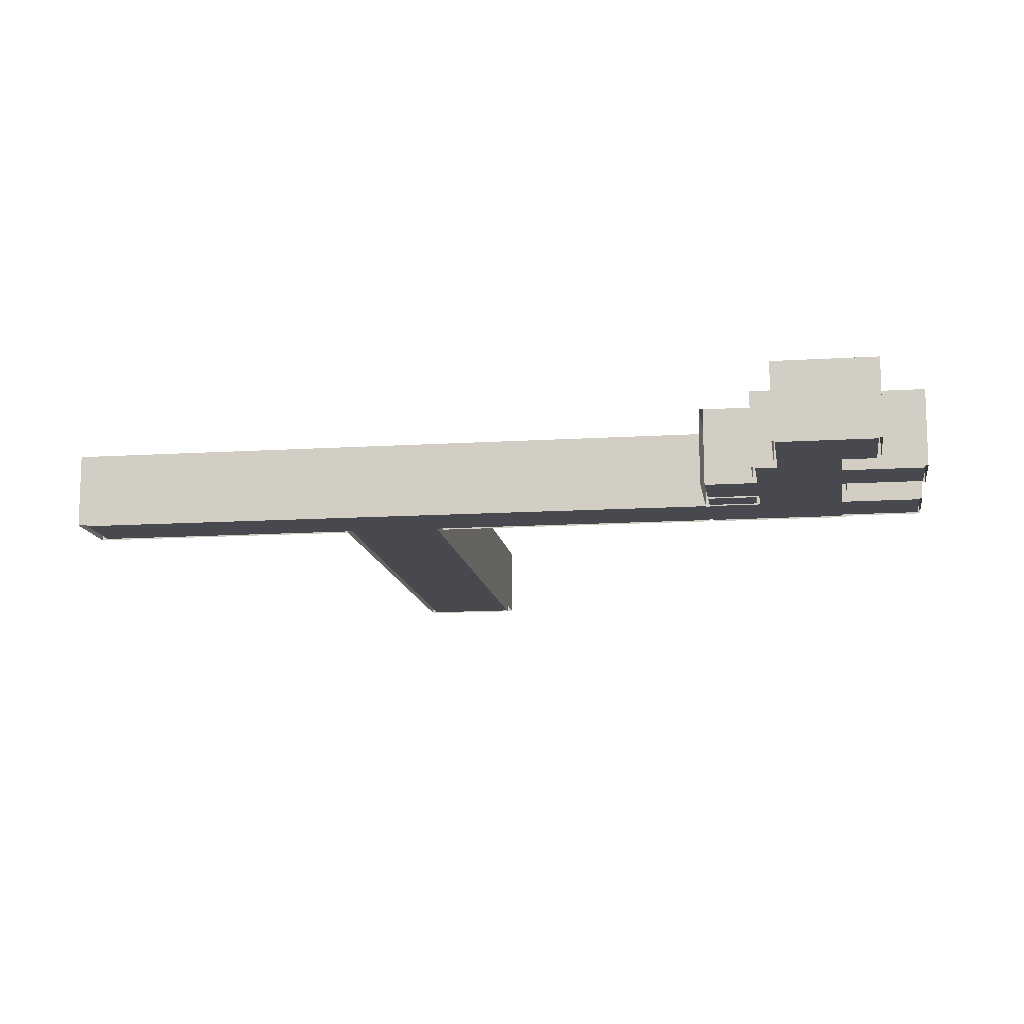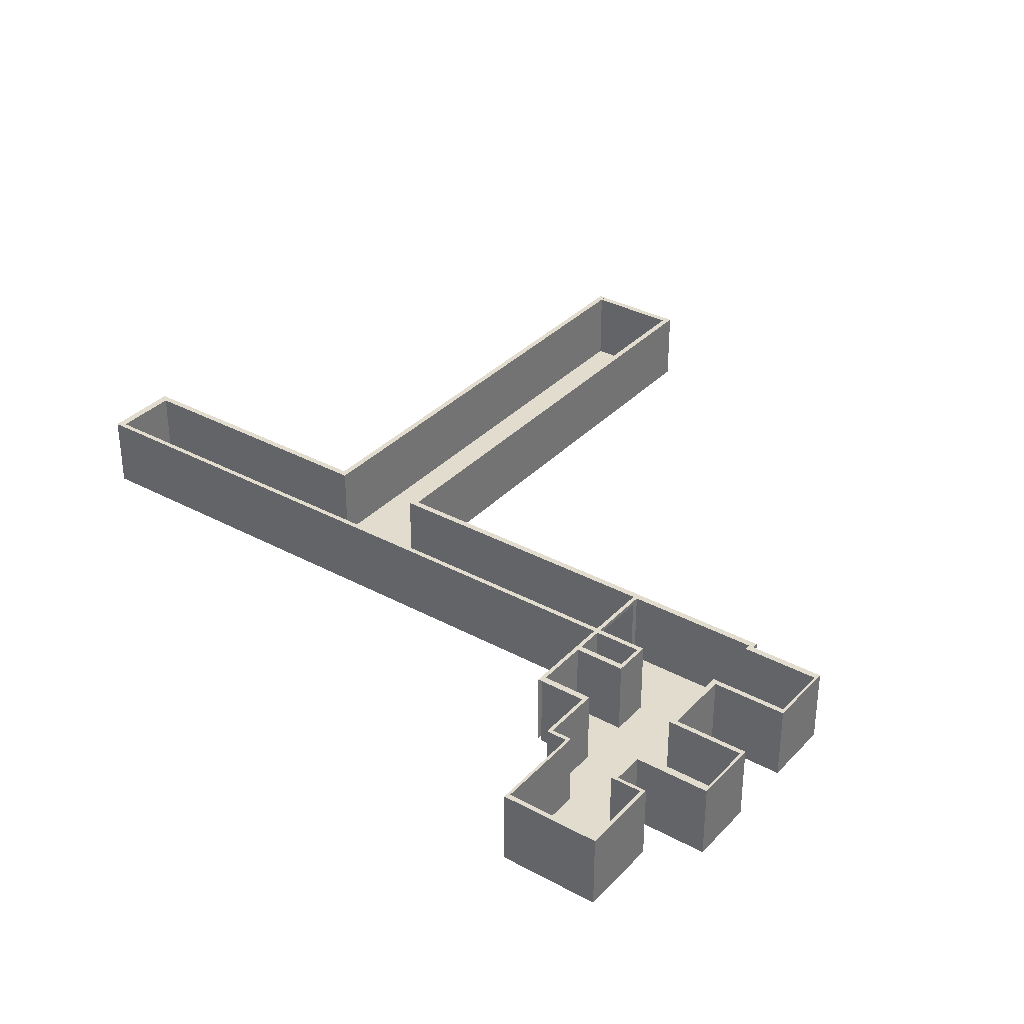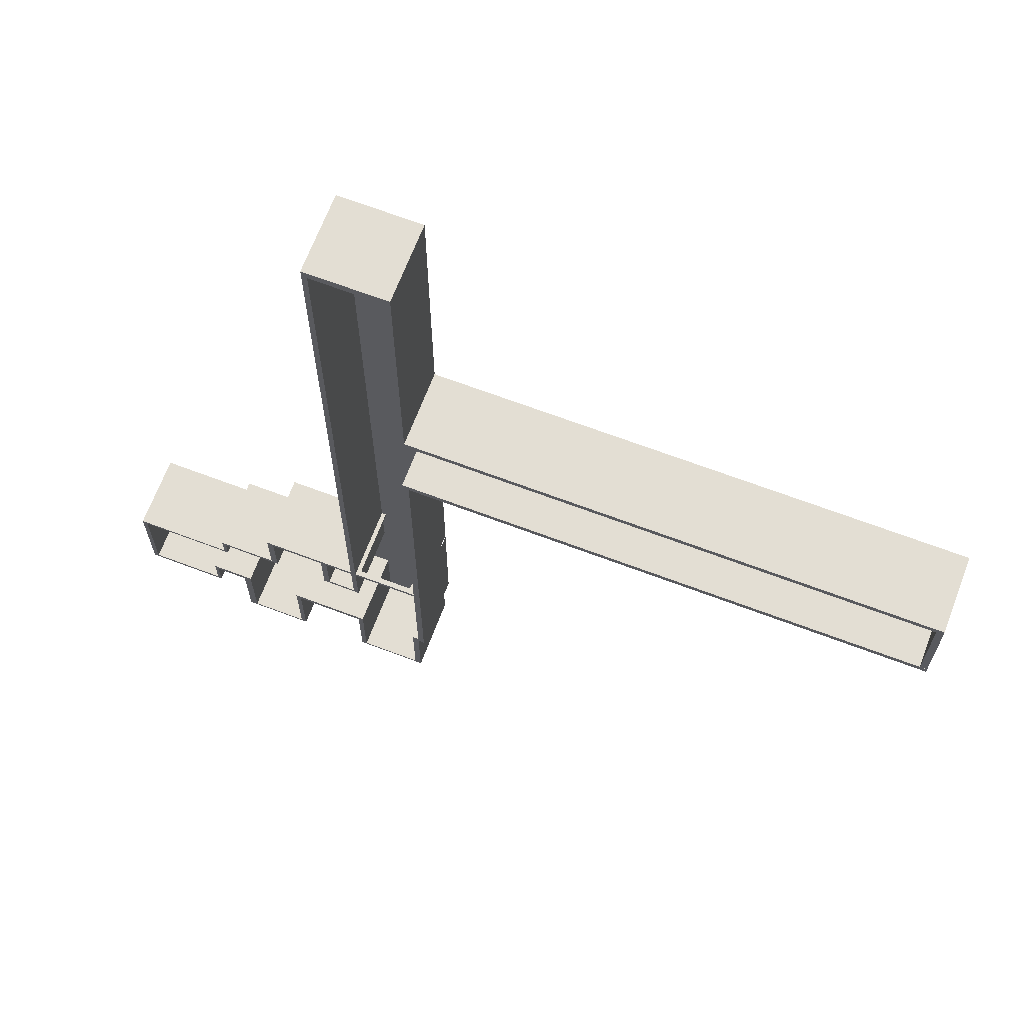
<metadata>
{"format":"obj","ext":"obj","renderer":"f3d","projection":"perspective","resolution":1024,"background":"white","views":[{"elev":-12.7,"azim":98.4,"up":"+Y"},{"elev":34.1,"azim":126.2,"up":"+Y"},{"elev":67.3,"azim":-159.2,"up":"+Z"}]}
</metadata>
<code>
g default
v 689.5 -0 -478.5
v 650.4 -0 -478.5
v 1091 -0 -478.5
v 1123 -0 -478.5
v 650.4 -0 -814.9
v 689.5 -0 -814.9
v 1091 -0 -814.9
v 1123 -0 -814.9
v 650.4 -0 -792.5
v 689.5 -0 -792.5
v 1091 -0 -792.5
v 1123 -0 -792.5
v 1331 -0 -478.5
v 1331 -0 -792.5
v 1331 -0 -814.9
v 1294 -0 -478.5
v 1294 -0 -792.5
v 1294 -0 -814.9
v 1664 -0 -478.5
v 1664 -0 -792.5
v 1664 -0 -814.9
v 1704 -0 -478.5
v 1704 -0 -792.5
v 1704 -0 -814.9
v 2033 -0 -792.5
v 2033 -0 -814.9
v 2058 -0 -792.5
v 2058 -0 -814.9
v 650.4 0 -924.5
v 689.5 0 -924.5
v 1091 0 -924.5
v 1123 0 -924.5
v 1294 0 -924.5
v 1331 0 -924.5
v 1664 0 -924.5
v 1704 0 -924.5
v 2033 0 -924.5
v 2058 0 -924.5
v 650.4 0 -942
v 689.5 0 -942
v 1091 0 -942
v 1123 0 -942
v 1294 0 -942
v 1331 0 -942
v 1664 0 -942
v 1704 0 -942
v 2033 0 -942
v 2058 0 -942
v 2618 0 -924.5
v 2618 0 -942
v 2648 0 -924.5
v 2648 0 -942
v 689.5 0 -1505
v 1091 0 -1505
v 1123 0 -1505
v 1664 0 -1505
v 1704 0 -1505
v 2618 0 -1505
v 2648 0 -1505
v 689.5 0 -1527
v 1091 0 -1527
v 1123 0 -1527
v 1664 0 -1527
v 1704 0 -1527
v 2618 0 -1527
v 2648 0 -1527
v 2171 0 -924.5
v 2171 0 -942
v 2171 0 -1505
v 2171 0 -1527
v 2150 0 -924.5
v 2150 0 -942
v 2150 0 -1505
v 2150 0 -1527
v 650.4 0 -1311
v 689.5 0 -1311
v 1091 0 -1311
v 1123 0 -1311
v 1294 0 -1311
v 1331 0 -1311
v 1664 0 -1311
v 1704 0 -1311
v 2033 0 -1311
v 2058 0 -1311
v 2150 0 -1311
v 2171 0 -1311
v 2618 0 -1311
v 2648 0 -1311
v 650.4 0 -1343
v 689.5 0 -1343
v 1091 0 -1343
v 1123 0 -1343
v 1294 0 -1343
v 1331 0 -1343
v 1664 0 -1343
v 1704 0 -1343
v 2033 0 -1343
v 2058 0 -1343
v 2150 0 -1343
v 2171 0 -1343
v 2618 0 -1343
v 2648 0 -1343
v 1574 -0 -478.5
v 1574 -0 -792.5
v 1574 -0 -814.9
v 1574 0 -924.5
v 1574 0 -942
v 1574 0 -1311
v 1574 0 -1343
v 1574 0 -1505
v 1574 0 -1527
v 1544 -0 -478.5
v 1544 -0 -792.5
v 1544 -0 -814.9
v 1544 0 -924.5
v 1544 0 -942
v 1544 0 -1311
v 1544 0 -1343
v 1544 0 -1505
v 1544 0 -1527
v 1910 -0 -792.5
v 1910 -0 -814.9
v 1910 0 -924.5
v 1910 0 -942
v 1910 0 -1311
v 1910 0 -1343
v 1910 0 -1505
v 1910 0 -1527
v 1956 -0 -792.5
v 1956 -0 -814.9
v 1956 0 -924.5
v 1956 0 -942
v 1956 0 -1311
v 1956 0 -1343
v 1956 0 -1505
v 1956 0 -1527
v 728.1 -0 -478.5
v 728.1 -0 -792.5
v 728.1 -0 -814.9
v 728.1 0 -924.5
v 728.1 0 -942
v 728.1 0 -1311
v 728.1 0 -1343
v 728.1 0 -1505
v 728.1 0 -1527
v 650.4 -0 -503.6
v 689.5 -0 -503.6
v 728.1 -0 -503.6
v 1091 -0 -503.6
v 1123 -0 -503.6
v 1294 -0 -503.6
v 1331 -0 -503.6
v 1544 -0 -503.6
v 1574 -0 -503.6
v 1664 -0 -503.6
v 1704 -0 -503.6
v 689.5 0 -1784
v 728.1 0 -1784
v 1091 0 -1784
v 1123 0 -1784
v 1544 0 -1784
v 1574 0 -1784
v 1664 0 -1784
v 1704 0 -1784
v 1910 0 -1784
v 1956 0 -1784
v 689.5 0 -1799
v 728.1 0 -1799
v 1091 0 -1799
v 1123 0 -1799
v 1544 0 -1799
v 1574 0 -1799
v 1664 0 -1799
v 1704 0 -1799
v 1910 0 -1799
v 1956 0 -1799
v 650.4 454.3 -814.9
v 689.5 454.3 -814.9
v 650.4 454.3 -792.5
v 689.5 454.3 -792.5
v 1091 454.3 -814.9
v 1123 454.3 -814.9
v 1091 454.3 -792.5
v 1123 454.3 -792.5
v 1294 454.3 -792.5
v 1294 454.3 -814.9
v 650.4 454.3 -503.6
v 689.5 454.3 -503.6
v 1091 454.3 -503.6
v 1123 454.3 -503.6
v 1294 454.3 -503.6
v 1331 454.3 -503.6
v 1331 454.3 -792.5
v 1331 454.3 -814.9
v 1664 454.3 -503.6
v 1704 454.3 -503.6
v 1704 454.3 -792.5
v 1664 454.3 -792.5
v 1704 454.3 -814.9
v 1664 454.3 -814.9
v 1910 454.3 -792.5
v 1910 454.3 -814.9
v 2058 454.3 -792.5
v 2058 454.3 -814.9
v 2033 454.3 -814.9
v 2033 454.3 -792.5
v 650.4 454.3 -924.5
v 689.5 454.3 -924.5
v 2033 454.3 -924.5
v 2058 454.3 -924.5
v 650.4 454.3 -942
v 689.5 454.3 -942
v 2033 454.3 -942
v 2058 454.3 -942
v 2150 454.3 -924.5
v 2150 454.3 -942
v 2648 454.3 -924.5
v 2648 454.3 -942
v 2618 454.3 -942
v 2618 454.3 -924.5
v 728.1 454.3 -1343
v 728.1 454.3 -1505
v 689.5 454.3 -1505
v 689.5 454.3 -1343
v 1091 454.3 -1505
v 1123 454.3 -1505
v 1091 454.3 -1343
v 1123 454.3 -1343
v 2618 454.3 -1505
v 2648 454.3 -1505
v 2618 454.3 -1343
v 2648 454.3 -1343
v 728.1 454.3 -1527
v 689.5 454.3 -1527
v 1091 454.3 -1527
v 1123 454.3 -1527
v 2618 454.3 -1527
v 2648 454.3 -1527
v 2171 454.3 -942
v 2171 454.3 -924.5
v 2171 454.3 -1527
v 2171 454.3 -1505
v 2150 454.3 -1343
v 2171 454.3 -1343
v 2150 454.3 -1505
v 2150 454.3 -1527
v 650.4 454.3 -1311
v 689.5 454.3 -1311
v 2618 454.3 -1311
v 2648 454.3 -1311
v 650.4 454.3 -1343
v 728.1 454.3 -1311
v 1091 454.3 -1311
v 1123 454.3 -1311
v 1294 454.3 -1343
v 1294 454.3 -1311
v 1331 454.3 -1343
v 1331 454.3 -1311
v 1544 454.3 -1311
v 1544 454.3 -1343
v 2033 454.3 -1343
v 2058 454.3 -1343
v 2033 454.3 -1311
v 2058 454.3 -1311
v 2150 454.3 -1311
v 2171 454.3 -1311
v 1574 454.3 -1311
v 1574 454.3 -1343
v 1574 454.3 -1505
v 1544 454.3 -1505
v 1574 454.3 -1527
v 1544 454.3 -1527
v 1956 454.3 -792.5
v 1956 454.3 -814.9
v 1956 454.3 -1311
v 1956 454.3 -1343
v 1910 454.3 -1343
v 1910 454.3 -1311
v 1956 454.3 -1505
v 1910 454.3 -1505
v 1956 454.3 -1527
v 1910 454.3 -1527
v 650.4 454.3 -478.5
v 689.5 454.3 -478.5
v 728.1 454.3 -478.5
v 728.1 454.3 -503.6
v 1091 454.3 -478.5
v 1123 454.3 -478.5
v 1294 454.3 -478.5
v 1331 454.3 -478.5
v 1544 454.3 -478.5
v 1544 454.3 -503.6
v 1574 454.3 -478.5
v 1574 454.3 -503.6
v 1664 454.3 -478.5
v 1704 454.3 -478.5
v 689.5 454.3 -1784
v 728.1 454.3 -1784
v 1091 454.3 -1784
v 1123 454.3 -1784
v 1544 454.3 -1784
v 1574 454.3 -1784
v 1910 454.3 -1784
v 1956 454.3 -1784
v 689.5 454.3 -1799
v 728.1 454.3 -1799
v 1091 454.3 -1799
v 1123 454.3 -1799
v 1544 454.3 -1799
v 1574 454.3 -1799
v 1664 454.3 -1799
v 1664 454.3 -1784
v 1704 454.3 -1799
v 1704 454.3 -1784
v 1910 454.3 -1799
v 1956 454.3 -1799
v 689.5 -0 3569
v 728.1 -0 3569
v 650.4 -0 3569
v 1091 -0 3569
v 1123 -0 3569
v 1123 -0 1256
v 1091 -0 1256
v 728.1 -0 1256
v 689.5 -0 1256
v 650.4 -0 1256
v 1123 -0 1894
v 1091 -0 1894
v 728.1 -0 1894
v 689.5 -0 1894
v 650.4 -0 1894
v -2439 -0 1256
v -2439 -0 1894
v 1123 -0 1856
v 1091 -0 1856
v 728.1 -0 1856
v 689.5 -0 1856
v 650.4 -0 1856
v -2439 -0 1856
v 1123 -0 1295
v 1091 -0 1295
v 728.1 -0 1295
v 689.5 -0 1295
v 650.4 -0 1295
v -2439 -0 1295
v 1123 -0 3521
v 1091 -0 3521
v 728.1 -0 3521
v 689.5 -0 3521
v 650.4 -0 3521
v 728.1 455.5 3521
v 689.5 455.5 3521
v 689.5 455.5 3569
v 728.1 455.5 3569
v 650.4 455.5 3521
v 650.4 455.5 3569
v 1123 455.5 3521
v 1091 455.5 3521
v 1091 455.5 3569
v 1123 455.5 3569
v 1091 455.5 -478.5
v 1123 455.5 -478.5
v 1091 455.5 1256
v 1123 455.5 1256
v 1123 455.5 1856
v 1091 455.5 1856
v 1091 455.5 1894
v 1123 455.5 1894
v 689.5 455.5 1856
v 650.4 455.5 1856
v 650.4 455.5 1894
v 689.5 455.5 1894
v -2439 455.5 1856
v -2439 455.5 1894
v 1123 455.5 1295
v 1091 455.5 1295
v 650.4 455.5 -478.5
v 689.5 455.5 -478.5
v 650.4 455.5 1256
v 689.5 455.5 1256
v 650.4 455.5 1295
v 689.5 455.5 1295
v -2439 455.5 1295
v -2439 455.5 1256
v 1064 0 -1799
v 1064 454.3 -1799
v 1064 454.3 -1784
v 1064 0 -1784
v 1064 0 -1527
v 1064 0 -1505
v 1064 0 -1343
v 1064 0 -1311
v 1064 0 -942
v 1064 0 -924.5
v 1064 -0 -814.9
v 1064 -0 -792.5
v 1064 -0 -503.6
v 1064 454.3 -503.6
v 1064 454.3 -478.5
v 1064 -0 -478.5
v 1064 -0 1256
v 1064 -0 1295
v 1064 -0 1856
v 1064 -0 1894
v 1064 -0 3521
v 1064 455.5 3521
v 1064 455.5 3569
v 1064 -0 3569
v 650.4 422 -478.5
v 689.5 422 -478.5
v 728.1 422 -478.5
v 1064 422 -478.5
v 1091 422 -478.5
v 1123 422 -478.5
v 1294 422 -478.5
v 1331 422 -478.5
v 1544 422 -478.5
v 1574 422 -478.5
v 1664 422 -478.5
v 1704 422 -478.5
v 689.5 428.5 -814.9
v 689.5 428.5 -924.5
v 689.5 428.5 -942
v 689.5 428.5 -1311
v 728.1 428.5 -1311
v 728.1 428.5 -1343
v 728.1 428.5 -1505
v 728.1 428.5 -1527
v 728.1 428.5 -1784
v 1064 428.5 -1784
v 1091 428.5 -1784
v 1091 428.5 -1527
v 1091 428.5 -1505
v 1091 428.5 -1343
v 1091 428.5 -1311
v 1123 428.5 -1311
v 1294 428.5 -1311
v 1331 428.5 -1311
v 1544 428.5 -1311
v 1574 428.5 -1311
v 1574 428.5 -1343
v 1574 428.5 -1505
v 1574 428.5 -1527
v 1574 428.5 -1784
v 1664 428.5 -1784
v 1704 428.5 -1784
v 1910 428.5 -1784
v 1910 428.5 -1527
v 1910 428.5 -1505
v 1910 428.5 -1343
v 1910 428.5 -1311
v 1956 428.5 -1311
v 2033 428.5 -1311
v 2058 428.5 -1311
v 2150 428.5 -1311
v 2171 428.5 -1311
v 2171 428.5 -1343
v 2171 428.5 -1505
v 2618 428.5 -1505
v 2618 428.5 -1343
v 2618 428.5 -1311
v 2618 428.5 -942
v 2171 428.5 -942
v 2150 428.5 -942
v 2058 428.5 -942
v 2033 428.5 -942
v 2033 428.5 -924.5
v 2033 428.5 -814.9
v 1956 428.5 -814.9
v 1910 428.5 -814.9
v 1704 428.5 -814.9
v 1664 428.5 -814.9
v 1664 428.5 -792.5
v 1664 428.5 -503.6
v 1574 428.5 -503.6
v 1544 428.5 -503.6
v 1331 428.5 -503.6
v 1331 428.5 -792.5
v 1331 428.5 -814.9
v 1294 428.5 -814.9
v 1123 428.5 -814.9
v 1091 428.5 -814.9
v 1091 428.5 -792.5
v 1091 428.5 -503.6
v 1064 428.5 -503.6
v 728.1 428.5 -503.6
v 689.5 428.5 -503.6
v 689.5 428.5 -792.5
v -2398 -0 1256
v -2398 455.5 1256
v -2398 455.5 1295
v -2398 -0 1295
v -2398 -0 1856
v -2398 455.5 1856
v -2398 455.5 1894
v -2398 -0 1894
v -2398 454.1 1856
v -2439 454.1 1856
v -2398 454.1 1295
v -2439 454.1 1295
g pPlane1
f 178 177 179 180
f 138 139 6 10
f 182 181 183 184
f 185 186 182 184
f 180 179 187 188
f 147 148 138 10
f 184 183 189 190
f 150 151 17 12
f 152 153 113 14
f 113 114 15 14
f 191 192 193 185
f 193 194 186 185
f 195 196 197 198
f 197 199 200 198
f 201 202 199 197
f 203 204 205 206
f 208 207 177 178
f 139 140 30 6
f 32 31 7 8
f 33 32 8 18
f 34 33 18 15
f 114 115 34 15
f 36 35 21 24
f 122 123 36 24
f 210 209 205 204
f 212 211 207 208
f 140 141 40 30
f 42 41 31 32
f 43 42 32 33
f 44 43 33 34
f 115 116 44 34
f 46 45 35 36
f 123 124 46 36
f 214 213 209 210
f 215 216 214 210
f 217 218 219 220
f 221 222 223 224
f 226 225 227 228
f 57 56 95 96
f 126 127 57 96
f 230 229 231 232
f 222 233 234 223
f 236 235 225 226
f 64 63 56 57
f 127 128 64 57
f 238 237 229 230
f 220 219 239 240
f 58 69 100 101
f 237 241 242 229
f 240 239 216 215
f 243 244 242 245
f 242 241 246 245
f 248 247 211 212
f 141 142 76 40
f 78 77 41 42
f 79 78 42 43
f 80 79 43 44
f 116 117 80 44
f 82 81 45 46
f 124 125 82 46
f 84 83 47 48
f 72 85 84 48
f 68 86 85 72
f 87 86 68 50
f 250 249 219 218
f 224 251 247 248
f 252 221 224 248
f 228 227 253 254
f 255 228 254 256
f 257 255 256 258
f 259 260 257 258
f 96 95 81 82
f 125 126 96 82
f 262 261 263 264
f 264 265 243 262
f 265 266 244 243
f 101 100 86 87
f 232 231 249 250
f 154 155 20 104
f 20 21 105 104
f 35 106 105 21
f 45 107 106 35
f 81 108 107 45
f 95 109 108 81
f 56 110 109 95
f 63 111 110 56
f 153 154 104 113
f 104 105 114 113
f 105 106 115 114
f 106 107 116 115
f 107 108 117 116
f 267 268 260 259
f 268 269 270 260
f 269 271 272 270
f 273 274 202 201
f 130 131 123 122
f 131 132 124 123
f 132 133 125 124
f 275 276 277 278
f 276 279 280 277
f 279 281 282 280
f 206 205 274 273
f 37 131 130 26
f 47 132 131 37
f 83 133 132 47
f 261 276 275 263
f 11 396 397 149
f 7 395 396 11
f 31 394 395 7
f 41 393 394 31
f 77 392 393 41
f 91 391 392 77
f 54 390 391 91
f 61 389 390 54
f 188 187 283 284
f 285 286 188 284
f 189 398 399 287
f 190 189 287 288
f 289 191 190 288
f 290 192 191 289
f 291 292 192 290
f 293 294 292 291
f 295 195 294 293
f 296 196 195 295
f 298 297 234 233
f 159 388 389 61
f 300 299 235 236
f 302 301 272 271
f 163 162 111 63
f 164 163 63 64
f 165 164 64 128
f 304 303 282 281
f 306 305 297 298
f 307 386 387 299
f 308 307 299 300
f 310 309 301 302
f 311 310 302 312
f 313 311 312 314
f 315 313 314 303
f 316 315 303 304
f 5 9 179 177
f 488 421 178 180
f 481 482 181 182
f 482 483 183 181
f 480 481 182 186
f 12 17 185 184
f 9 146 187 179
f 487 488 180 188
f 483 484 189 183
f 150 12 184 190
f 477 478 193 192
f 17 151 191 185
f 478 479 194 193
f 479 480 186 194
f 156 23 197 196
f 473 474 195 198
f 471 472 200 199
f 472 473 198 200
f 470 471 199 202
f 23 121 201 197
f 27 28 204 203
f 25 27 203 206
f 29 5 177 207
f 421 422 208 178
f 467 468 205 209
f 28 38 210 204
f 39 29 207 211
f 422 423 212 208
f 465 466 213 214
f 466 467 209 213
f 464 465 214 216
f 38 71 215 210
f 51 52 218 217
f 49 51 217 220
f 426 427 222 221
f 53 90 224 223
f 433 434 227 225
f 92 55 226 228
f 459 460 231 229
f 102 59 230 232
f 427 428 233 222
f 60 53 223 234
f 432 433 225 235
f 55 62 236 226
f 66 65 237 238
f 59 66 238 230
f 462 463 239 219
f 67 49 220 240
f 65 70 241 237
f 458 459 229 242
f 463 464 216 239
f 71 67 240 215
f 457 458 242 244
f 73 99 243 245
f 70 74 246 241
f 74 73 245 246
f 75 39 211 247
f 423 424 248 212
f 461 462 219 249
f 52 88 250 218
f 90 89 251 224
f 89 75 247 251
f 425 426 221 252
f 424 425 252 248
f 434 435 253 227
f 435 436 254 253
f 93 92 228 255
f 436 437 256 254
f 94 93 255 257
f 437 438 258 256
f 118 94 257 260
f 438 439 259 258
f 98 97 261 262
f 453 454 264 263
f 454 455 265 264
f 99 98 262 243
f 455 456 266 265
f 456 457 244 266
f 460 461 249 231
f 88 102 232 250
f 440 441 268 267
f 439 440 267 259
f 441 442 269 268
f 119 118 260 270
f 442 443 271 269
f 120 119 270 272
f 469 470 202 274
f 121 129 273 201
f 450 451 278 277
f 451 452 275 278
f 134 135 279 276
f 449 450 277 280
f 135 136 281 279
f 448 449 280 282
f 468 469 274 205
f 129 25 206 273
f 97 134 276 261
f 452 453 263 275
f 409 410 284 283
f 486 487 188 286
f 410 411 285 284
f 484 485 398 189
f 399 412 413 287
f 413 414 288 287
f 151 150 190 191
f 414 415 289 288
f 415 416 290 289
f 476 477 192 292
f 416 417 291 290
f 475 476 292 294
f 417 418 293 291
f 474 475 294 195
f 418 419 295 293
f 419 420 296 295
f 157 60 234 297
f 428 429 298 233
f 431 432 235 299
f 62 160 300 236
f 161 120 272 301
f 443 444 302 271
f 447 448 282 303
f 136 166 304 281
f 168 167 305 306
f 167 157 297 305
f 169 385 386 307
f 387 430 431 299
f 170 169 307 308
f 160 170 308 300
f 172 171 309 310
f 171 161 301 309
f 173 172 310 311
f 444 445 312 302
f 174 173 311 313
f 445 446 314 312
f 175 174 313 315
f 446 447 303 314
f 176 175 315 316
f 166 176 316 304
f 351 352 353 354
f 352 355 356 353
f 357 358 359 360
f 358 406 407 359
f 362 361 363 364
f 3 400 401 323
f 137 1 325 324
f 378 377 379 380
f 365 366 367 368
f 335 403 404 328
f 336 337 330 329
f 369 370 371 372
f 371 370 494 495
f 375 376 366 365
f 341 402 403 335
f 342 343 337 336
f 343 344 338 337
f 492 493 338 344
f 364 363 376 375
f 323 401 402 341
f 324 325 343 342
f 380 379 381 382
f 490 491 381 379
f 368 367 358 357
f 328 404 405 347
f 329 330 349 348
f 372 371 355 352
f 348 349 352 351
f 317 318 354 353
f 350 319 356 355
f 319 317 353 356
f 320 321 360 359
f 321 346 357 360
f 347 405 406 358
f 407 408 320 359
f 4 3 361 362
f 3 323 363 361
f 322 4 362 364
f 335 328 367 366
f 327 334 365 368
f 337 338 370 369
f 330 337 369 372
f 338 493 494 370
f 339 333 374 373
f 495 496 331 371
f 341 335 366 376
f 334 340 375 365
f 323 341 376 363
f 340 322 364 375
f 328 347 358 367
f 346 327 368 357
f 331 350 355 371
f 349 330 372 352
f 1 2 377 378
f 2 326 379 377
f 325 1 378 380
f 344 343 382 381
f 343 325 380 382
f 491 492 344 381
f 326 489 490 379
f 332 345 383 384
f 386 385 168 306
f 387 386 306 298
f 429 430 387 298
f 389 388 158 145
f 390 389 145 144
f 391 390 144 143
f 392 391 143 142
f 393 392 142 141
f 394 393 141 140
f 395 394 140 139
f 396 395 139 138
f 397 396 138 148
f 398 485 486 286
f 399 398 286 285
f 411 412 399 285
f 401 400 137 324
f 402 401 324 342
f 403 402 342 336
f 404 403 336 329
f 405 404 329 348
f 406 405 348 351
f 407 406 351 354
f 318 408 407 354
f 2 1 410 409
f 1 137 411 410
f 413 412 400 3
f 3 4 414 413
f 4 16 415 414
f 16 13 416 415
f 13 112 417 416
f 112 103 418 417
f 103 19 419 418
f 19 22 420 419
f 6 30 422 421
f 30 40 423 422
f 40 76 424 423
f 76 142 425 424
f 142 143 426 425
f 143 144 427 426
f 144 145 428 427
f 145 158 429 428
f 158 388 430 429
f 431 430 388 159
f 159 61 432 431
f 61 54 433 432
f 54 91 434 433
f 91 77 435 434
f 77 78 436 435
f 78 79 437 436
f 79 80 438 437
f 80 117 439 438
f 117 108 440 439
f 108 109 441 440
f 109 110 442 441
f 110 111 443 442
f 111 162 444 443
f 162 163 445 444
f 163 164 446 445
f 164 165 447 446
f 165 128 448 447
f 128 127 449 448
f 127 126 450 449
f 126 125 451 450
f 125 133 452 451
f 133 83 453 452
f 83 84 454 453
f 84 85 455 454
f 85 86 456 455
f 86 100 457 456
f 100 69 458 457
f 69 58 459 458
f 58 101 460 459
f 101 87 461 460
f 87 50 462 461
f 50 68 463 462
f 68 72 464 463
f 72 48 465 464
f 48 47 466 465
f 47 37 467 466
f 37 26 468 467
f 26 130 469 468
f 130 122 470 469
f 122 24 471 470
f 24 21 472 471
f 21 20 473 472
f 20 155 474 473
f 155 154 475 474
f 154 153 476 475
f 153 152 477 476
f 152 14 478 477
f 14 15 479 478
f 15 18 480 479
f 18 8 481 480
f 8 7 482 481
f 7 11 483 482
f 11 149 484 483
f 149 397 485 484
f 148 147 487 486
f 147 10 488 487
f 10 6 421 488
f 400 412 485 397
f 412 411 486 485
f 411 137 148 486
f 137 400 397 148
f 490 489 332 384
f 383 491 490 384
f 345 492 491 383
f 498 497 499 500
f 494 493 339 373
f 495 494 373 374
f 333 496 495 374
f 339 493 497 498
f 493 492 499 497
f 492 345 500 499
f 345 339 498 500

</code>
